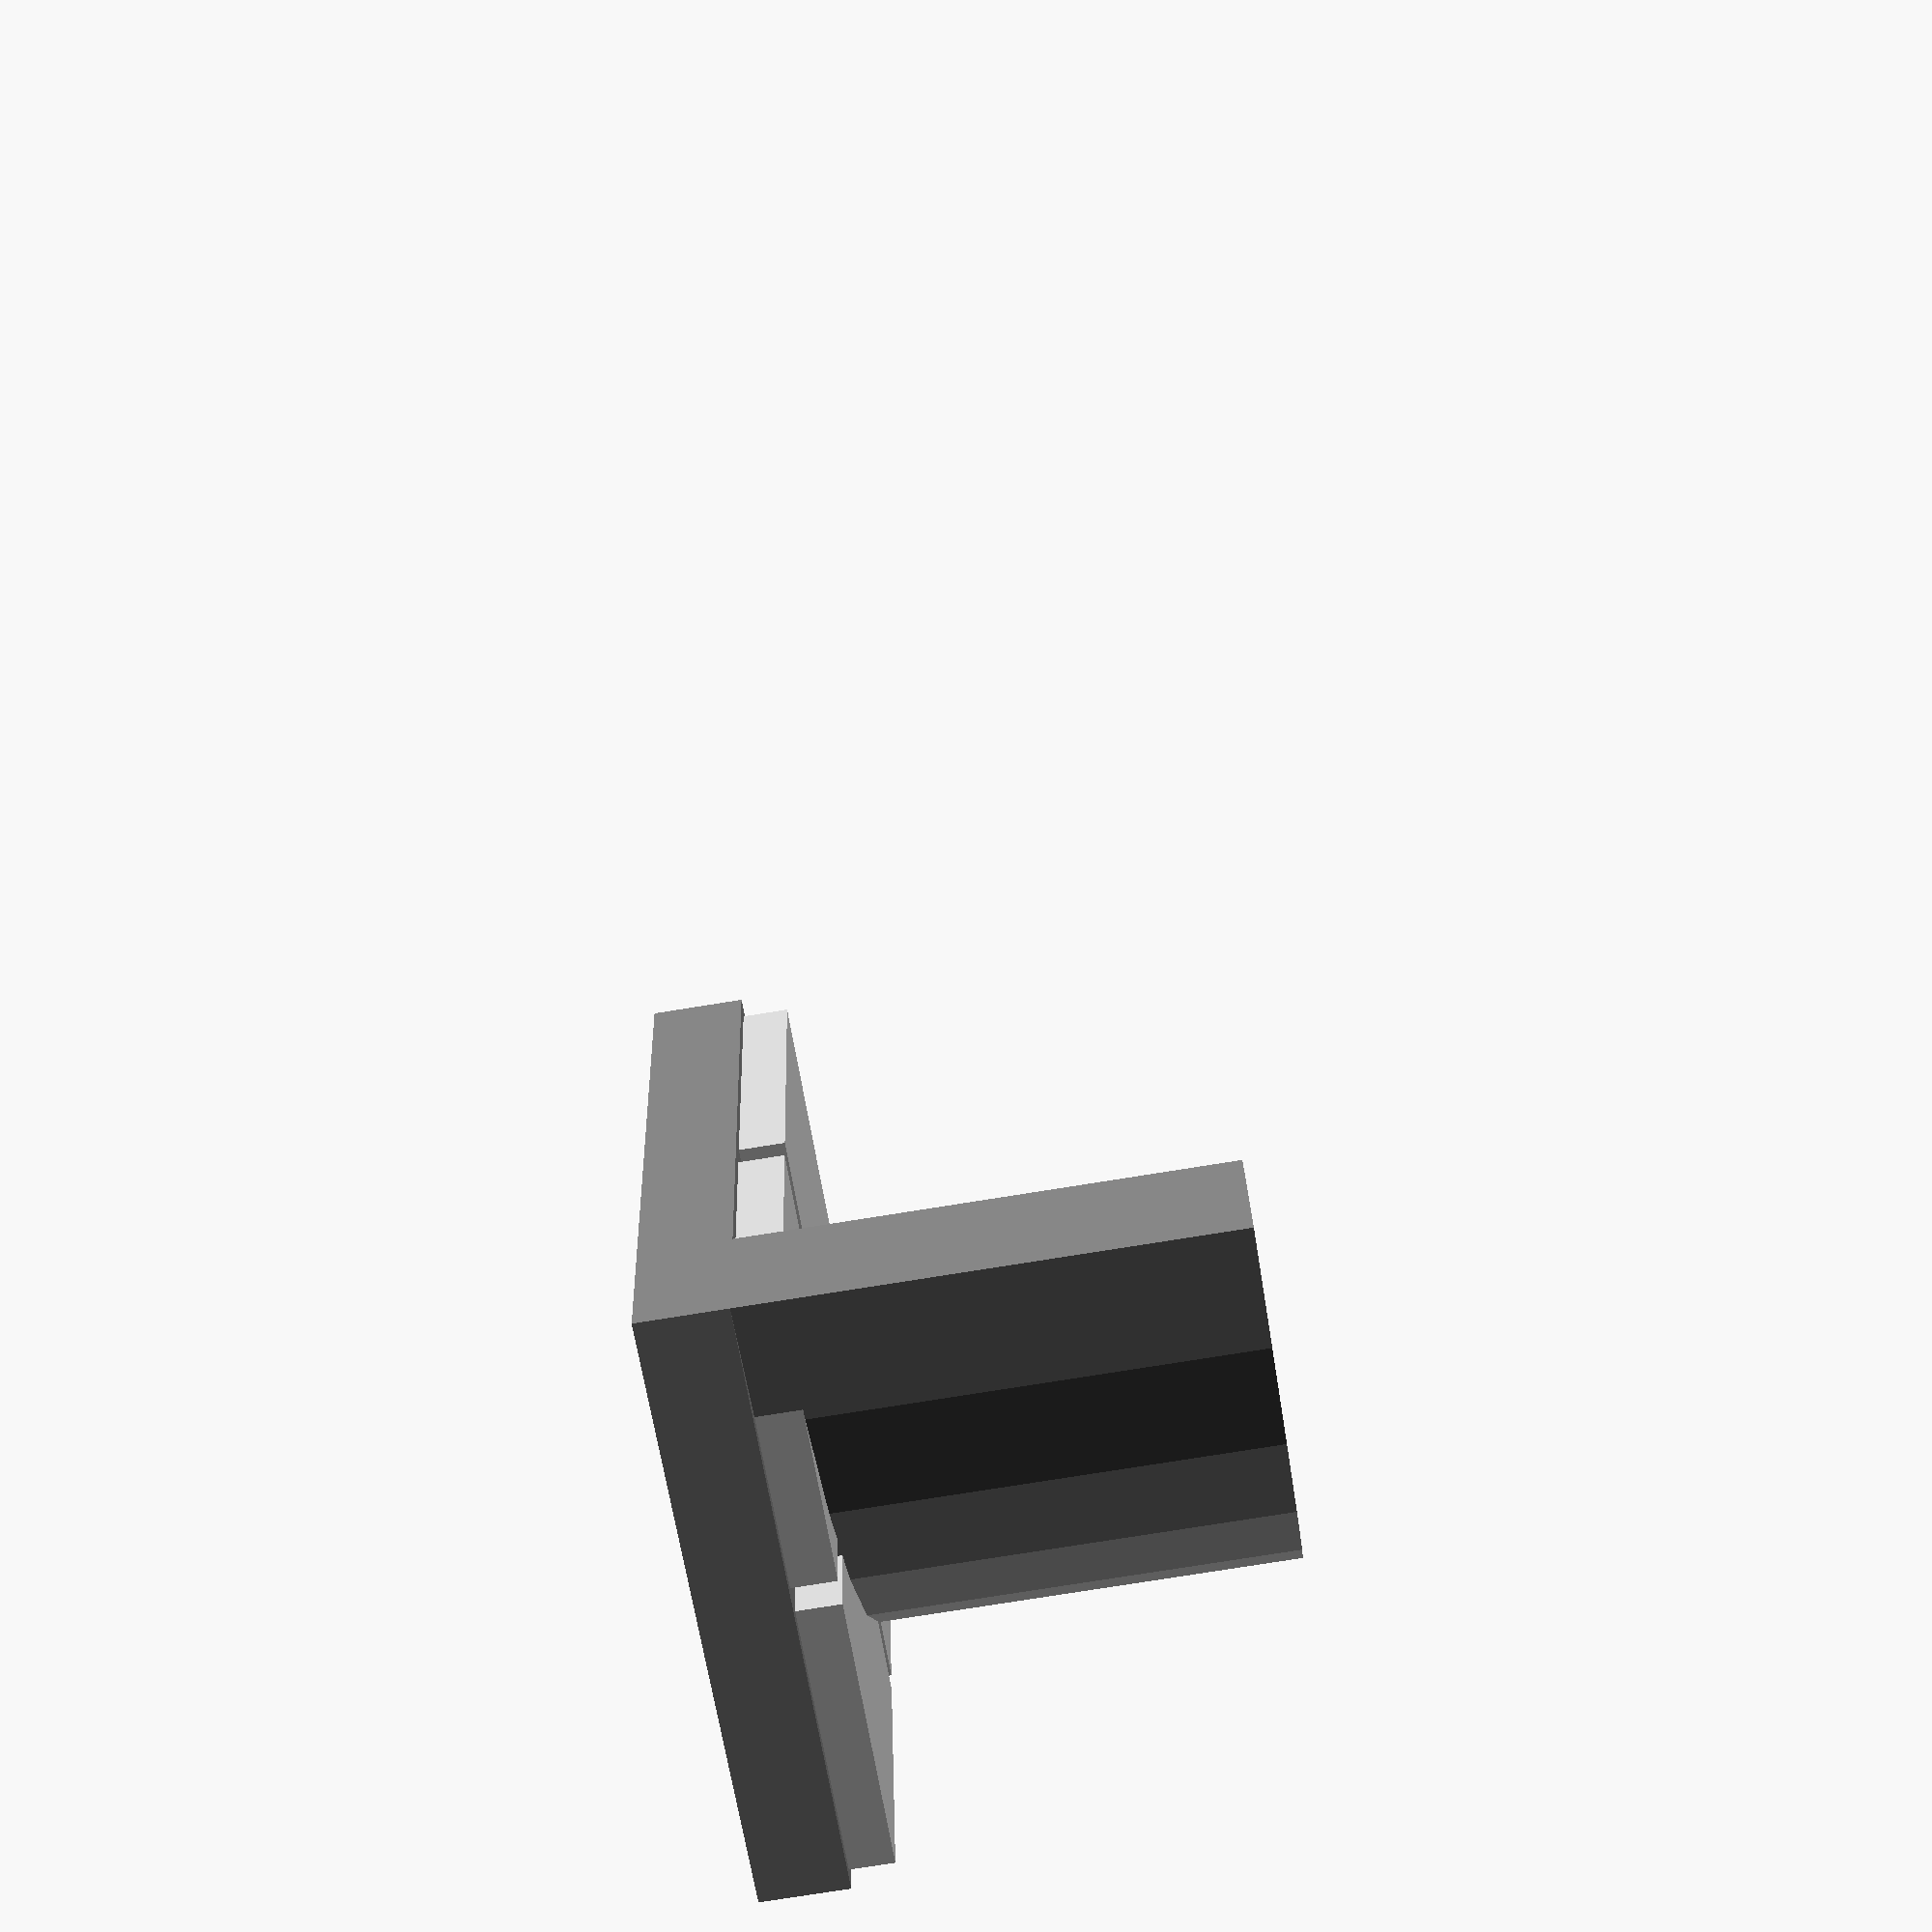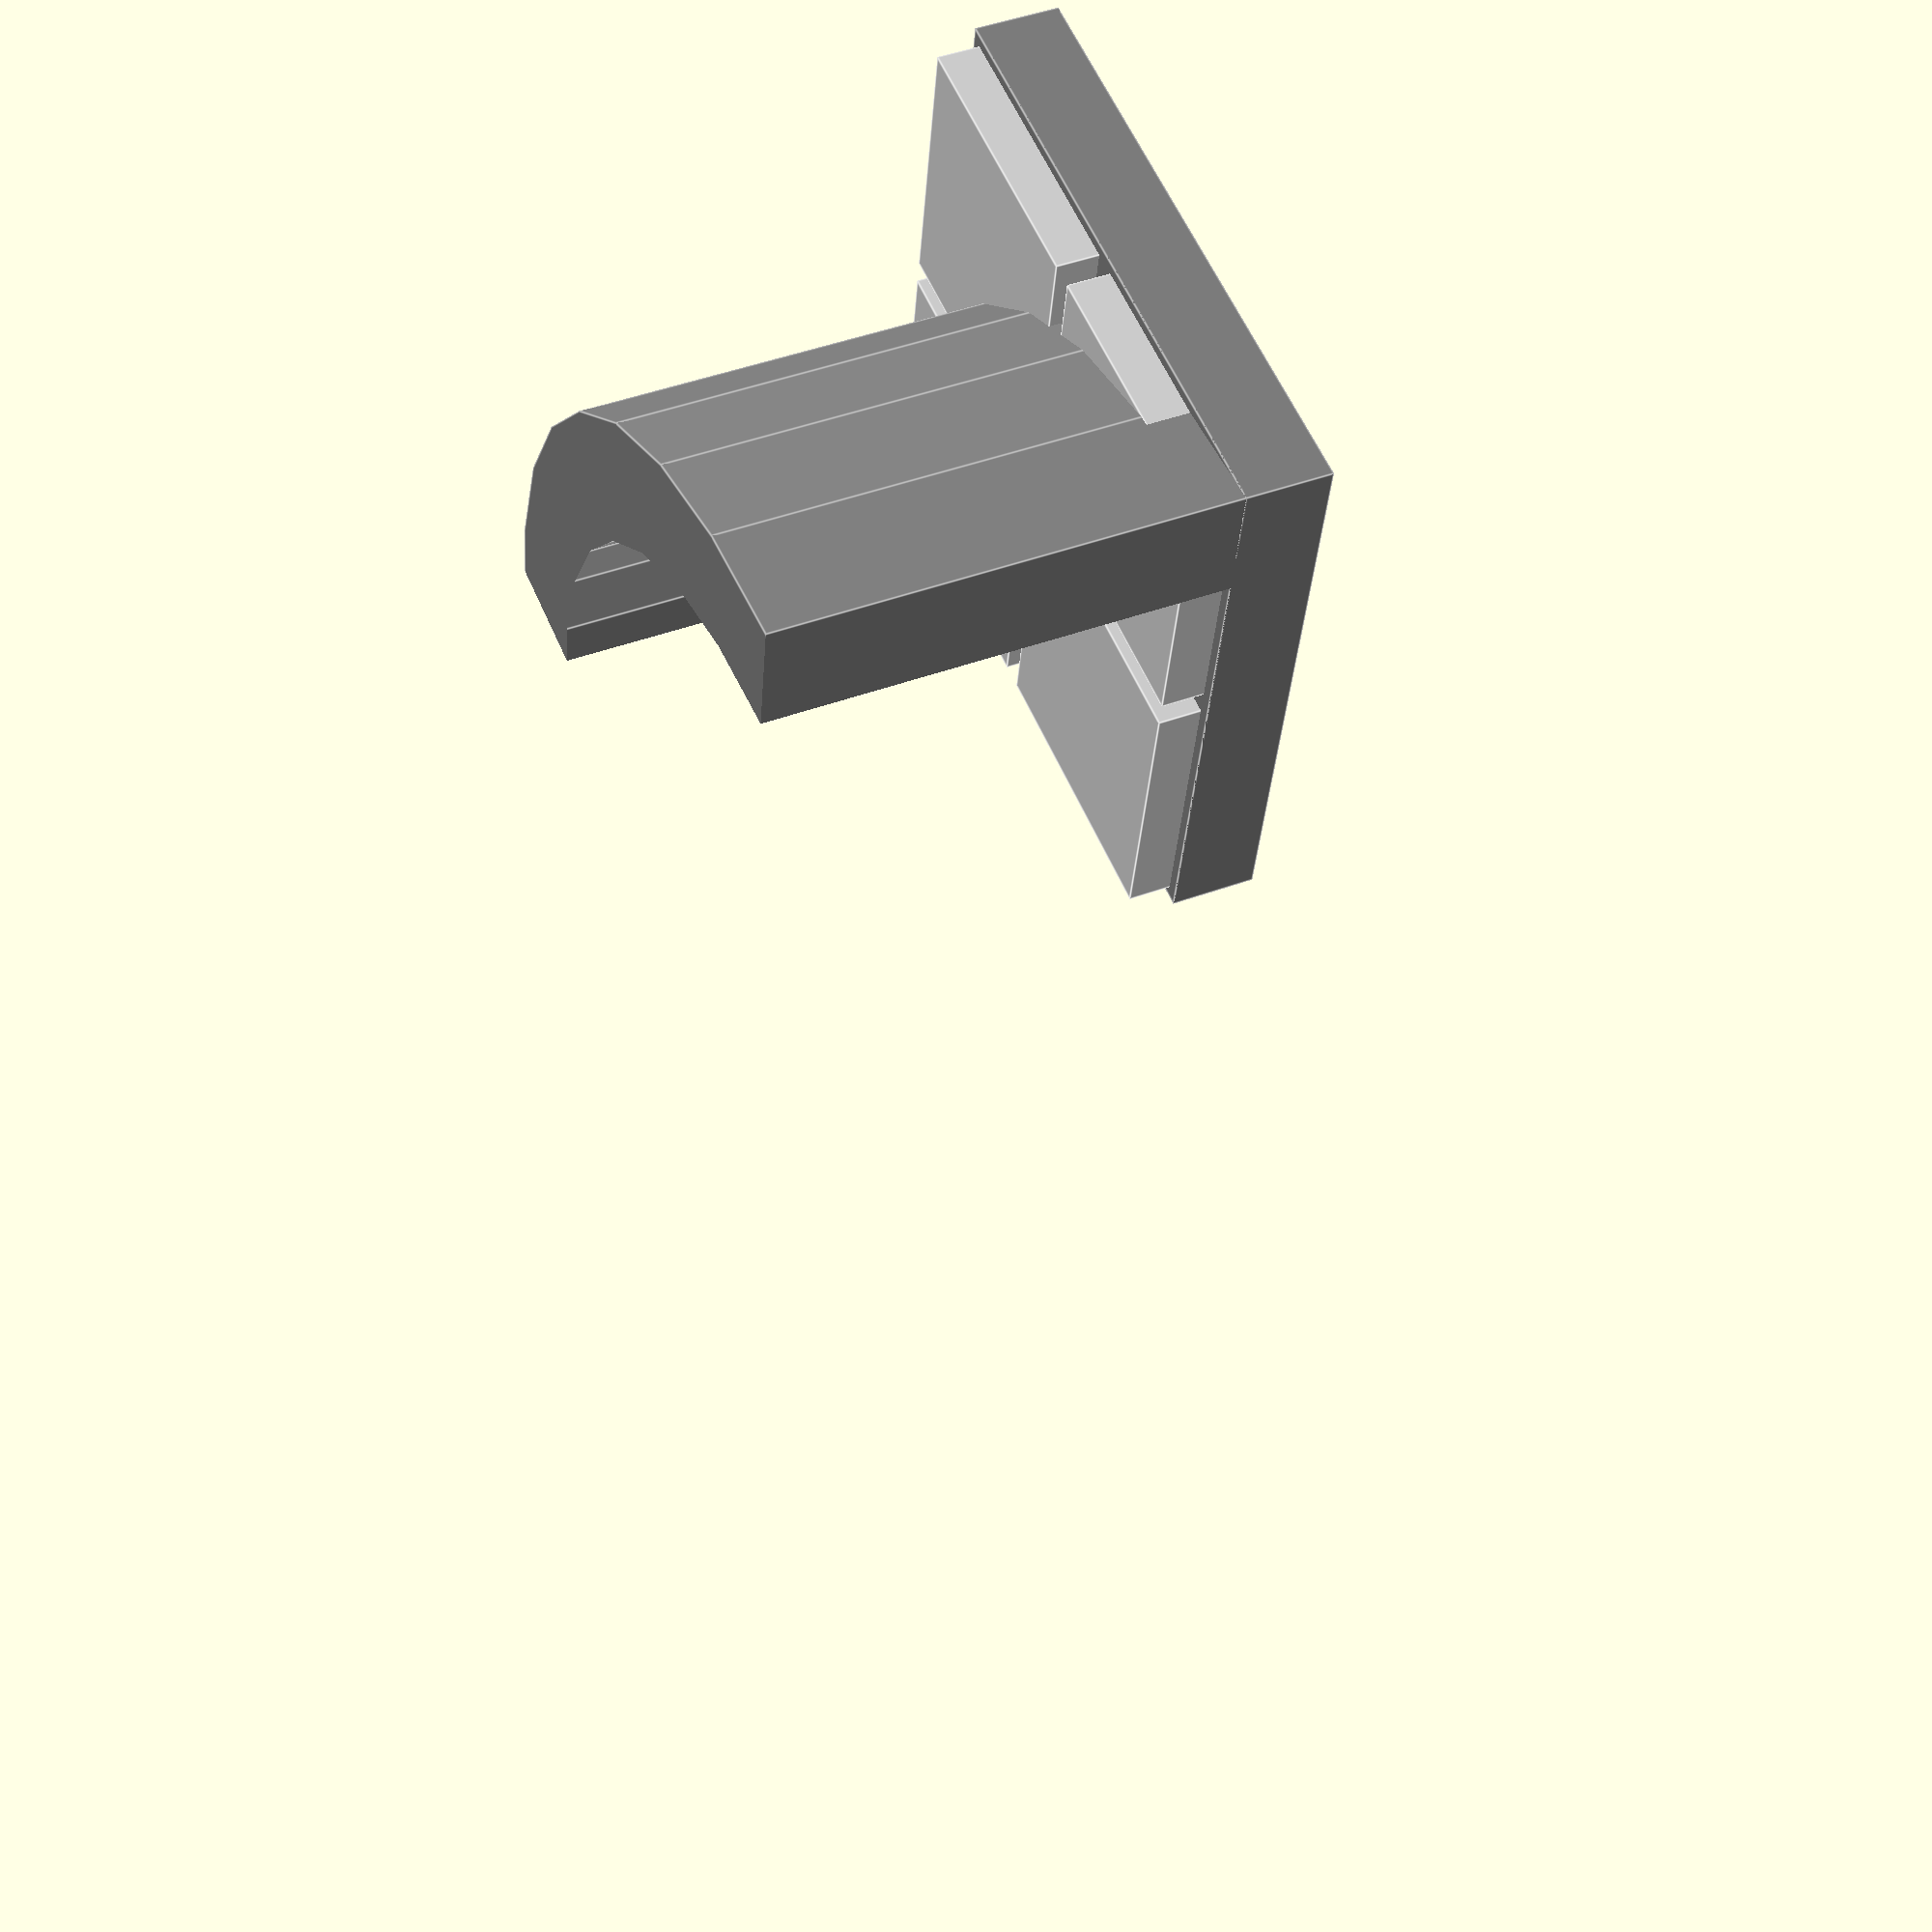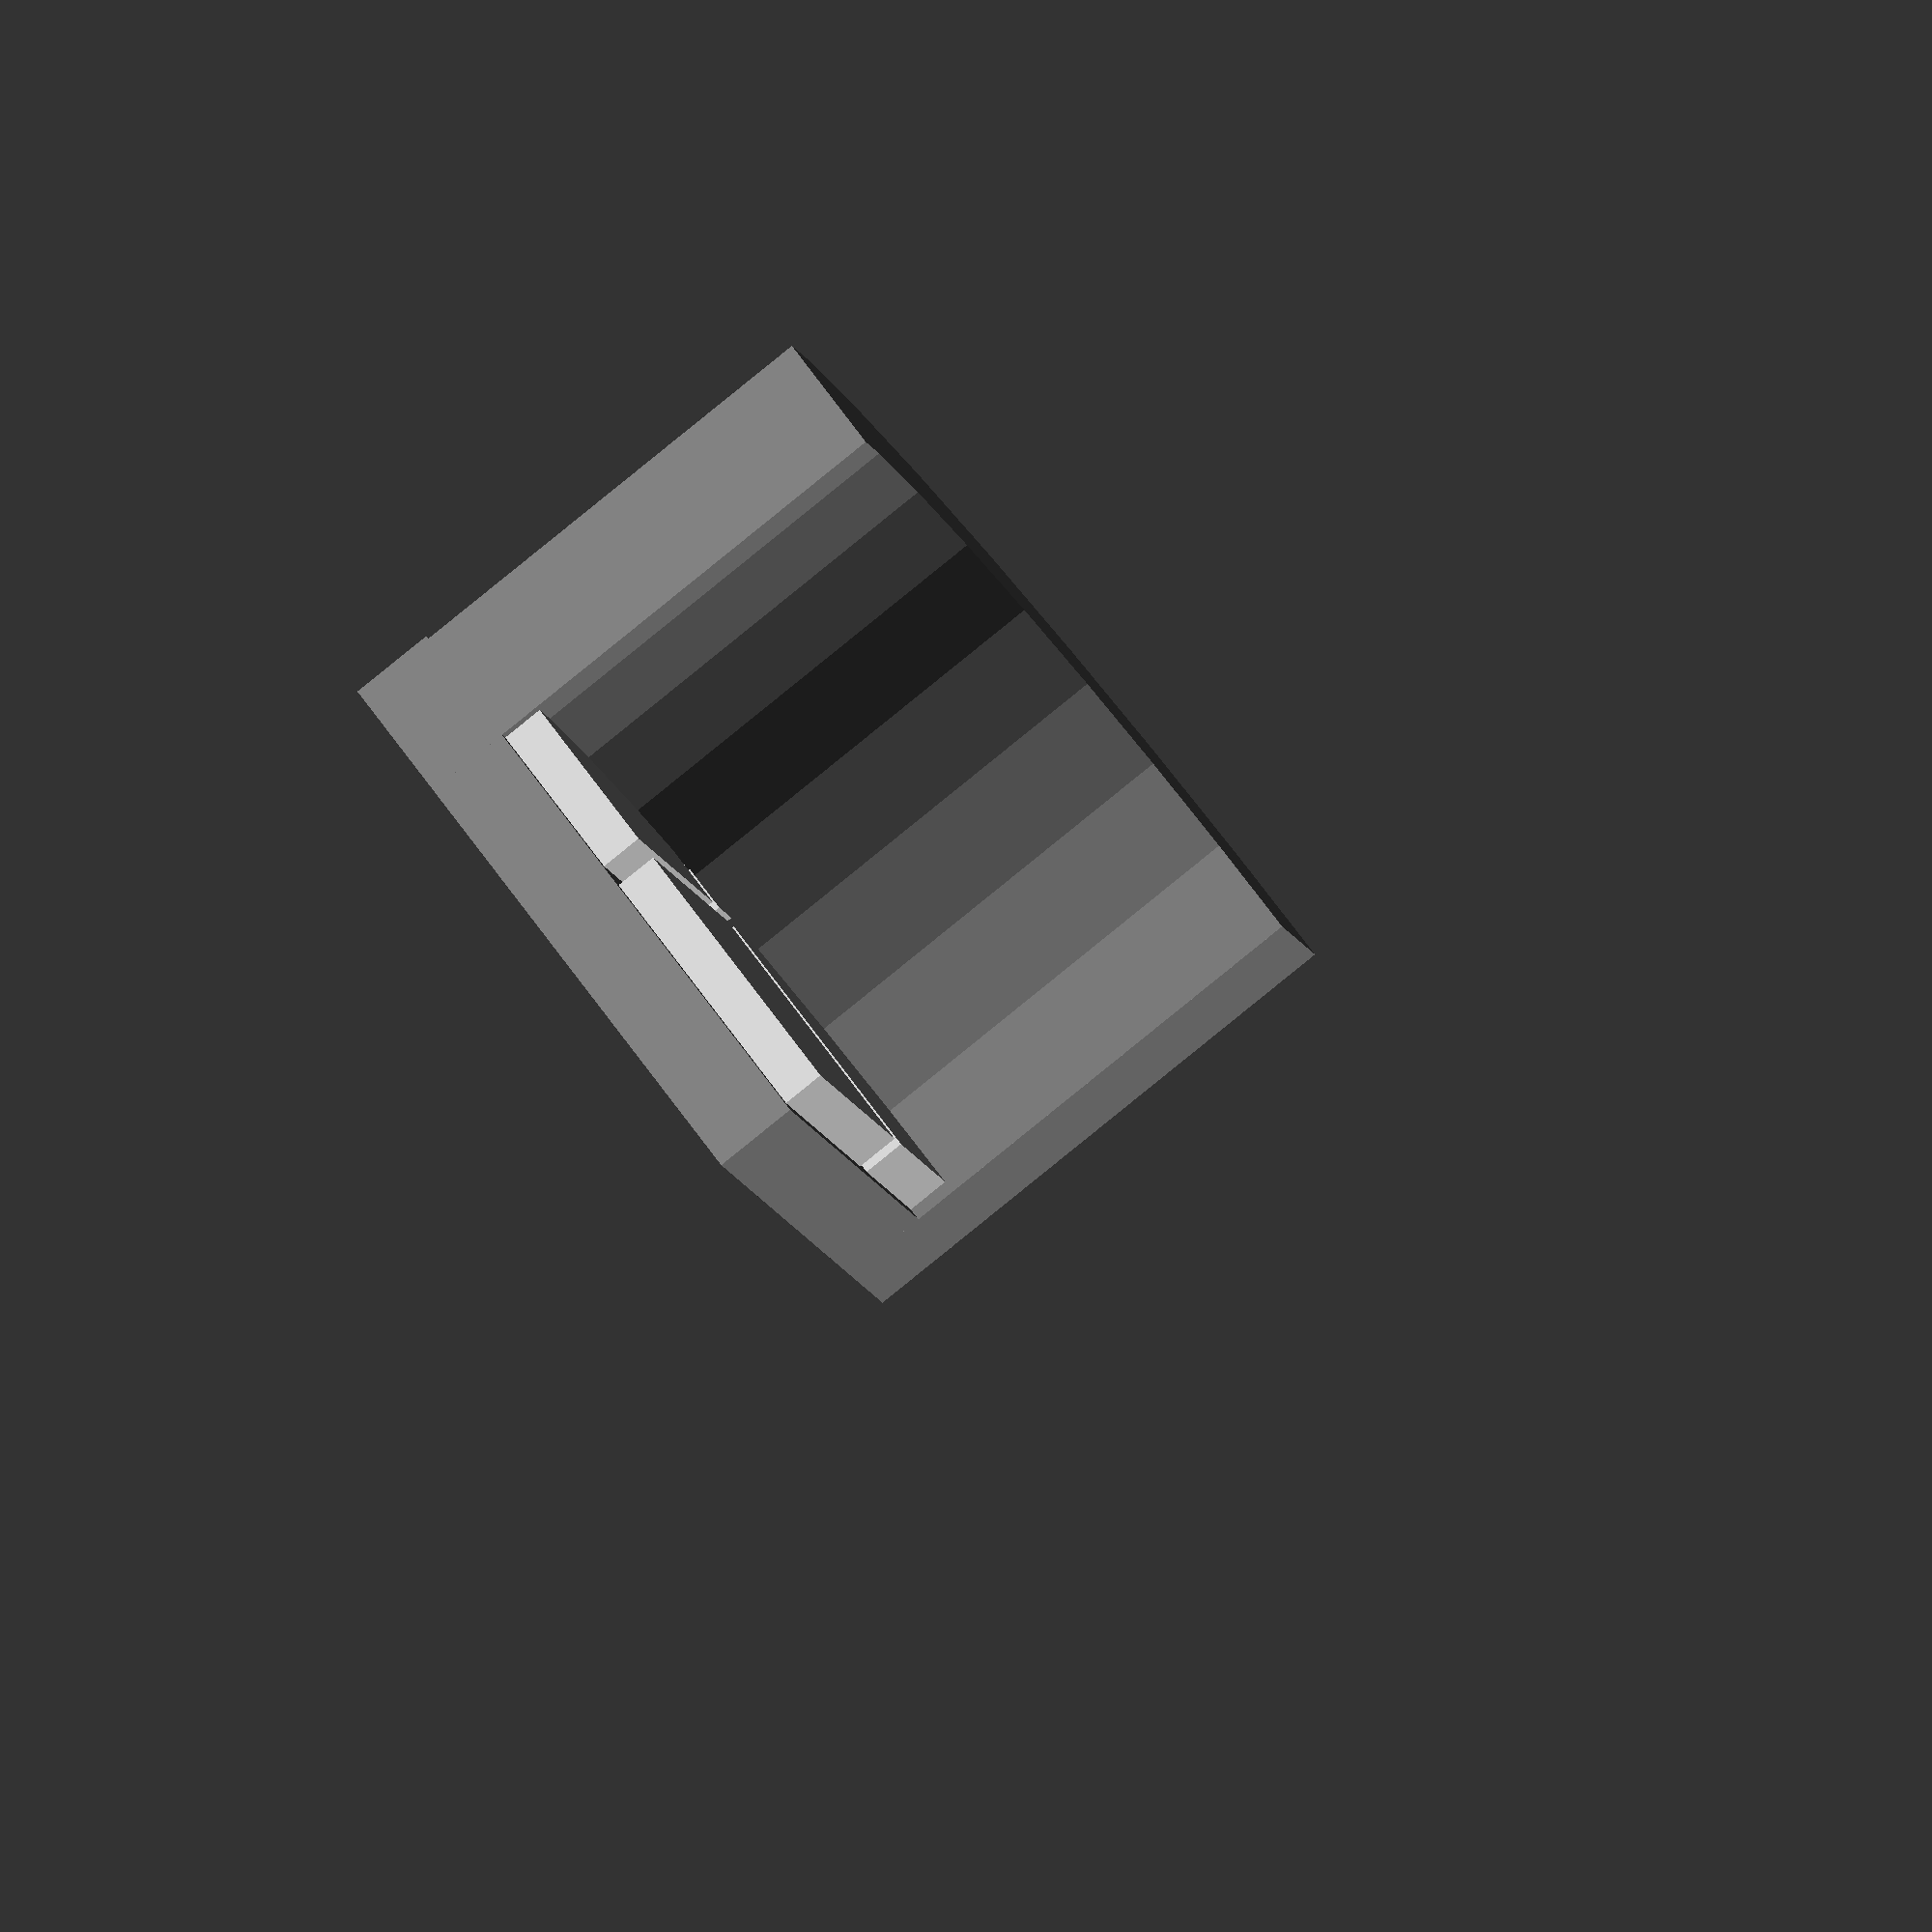
<openscad>

color("LightGray") {
    translate([1,1,0]) cube([23,23,6+4.5]);
    translate([25+1,1,0]) cube([23,23,6+4.5]);
    translate([1,25+1,0]) cube([23,23,6+4.5]);
    translate([25+1,25+1,0]) cube([23,23,6+4.5]);
}
color("Grey") {
    cube([50,50,7]);
    intersection() {
        difference() {
            cylinder(50-6,50,50);
            translate([0,0,-1]) cylinder(52,50-10.2,50-10.2);
        }
        cube([50,50,50]);
    }
}

</openscad>
<views>
elev=253.9 azim=260.8 roll=260.7 proj=p view=wireframe
elev=134.3 azim=100.2 roll=113.2 proj=p view=edges
elev=84.0 azim=293.9 roll=309.0 proj=o view=wireframe
</views>
